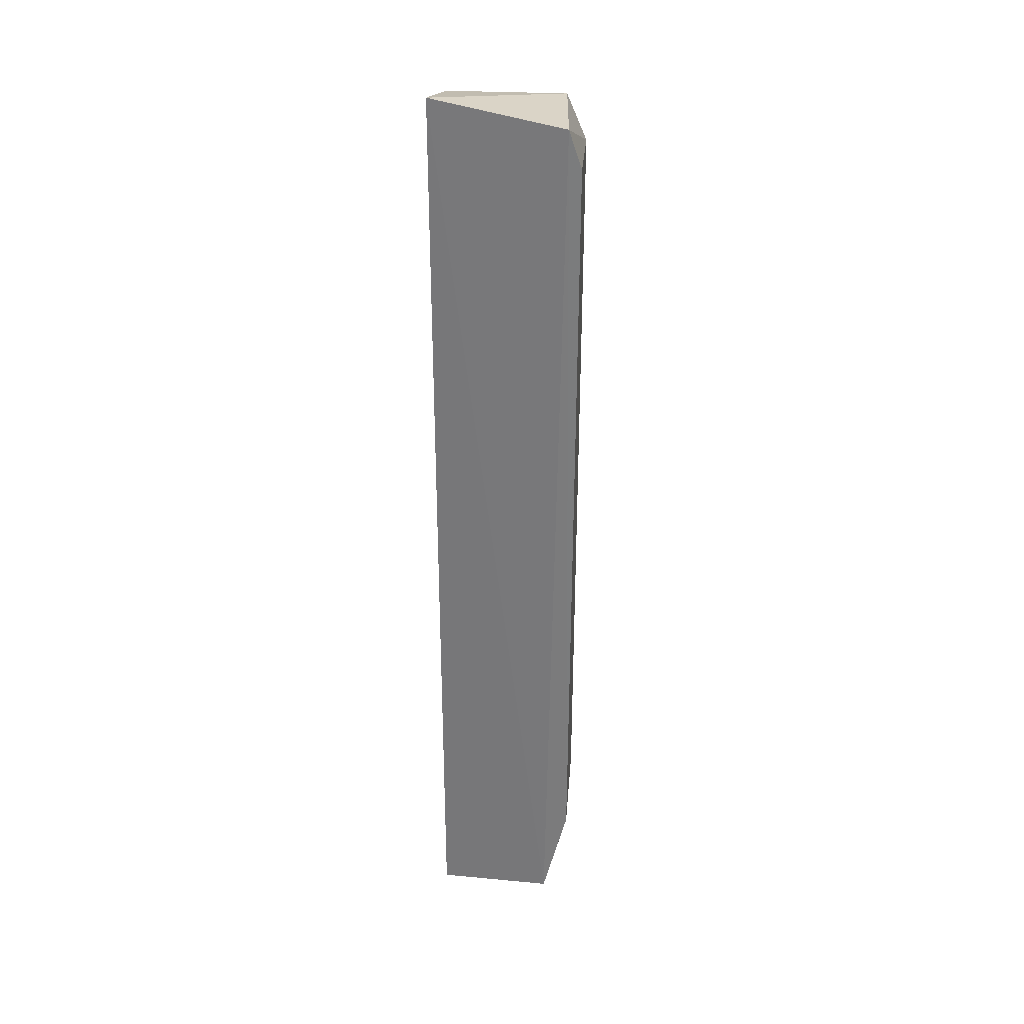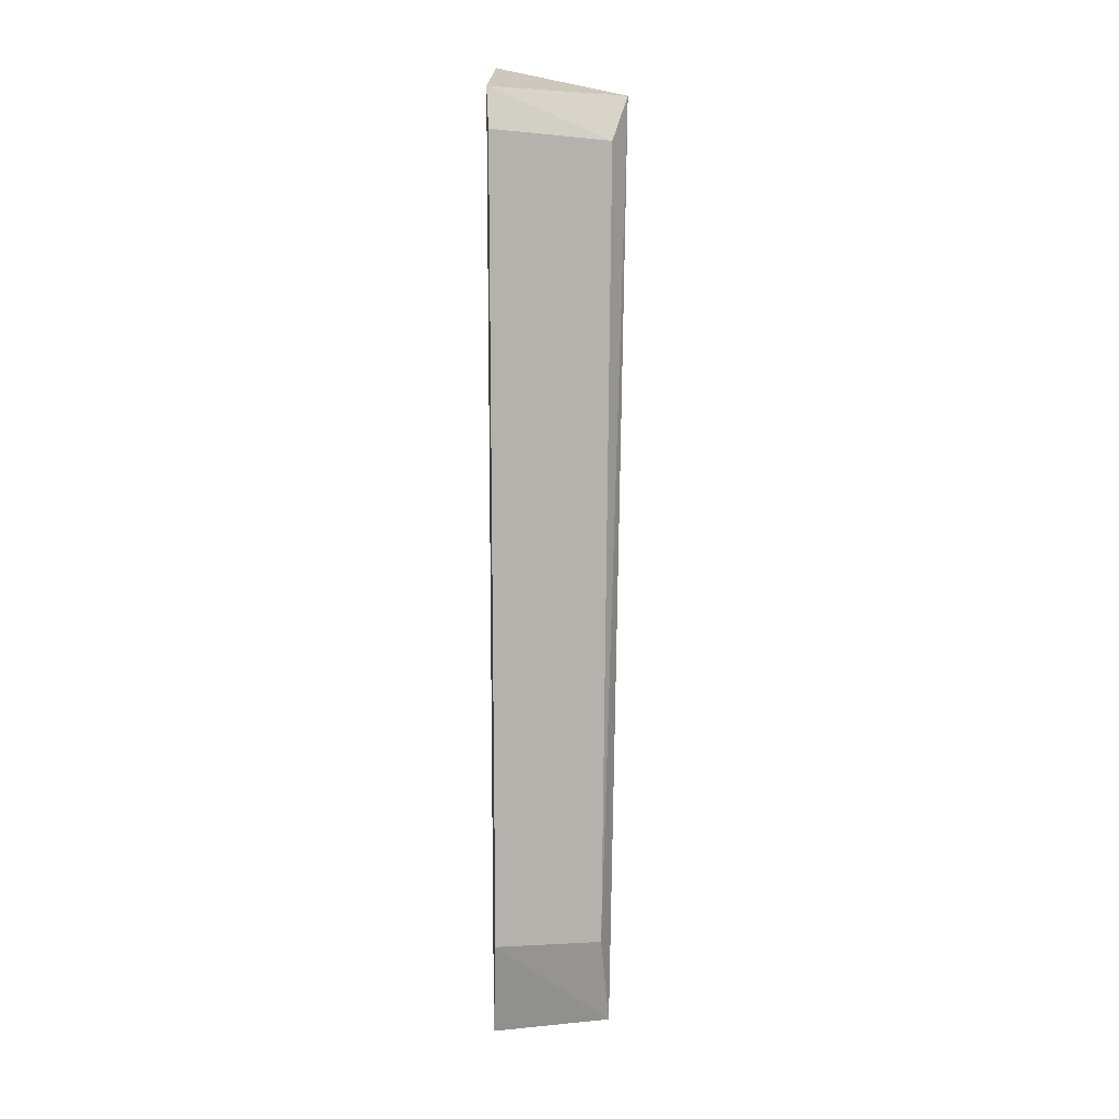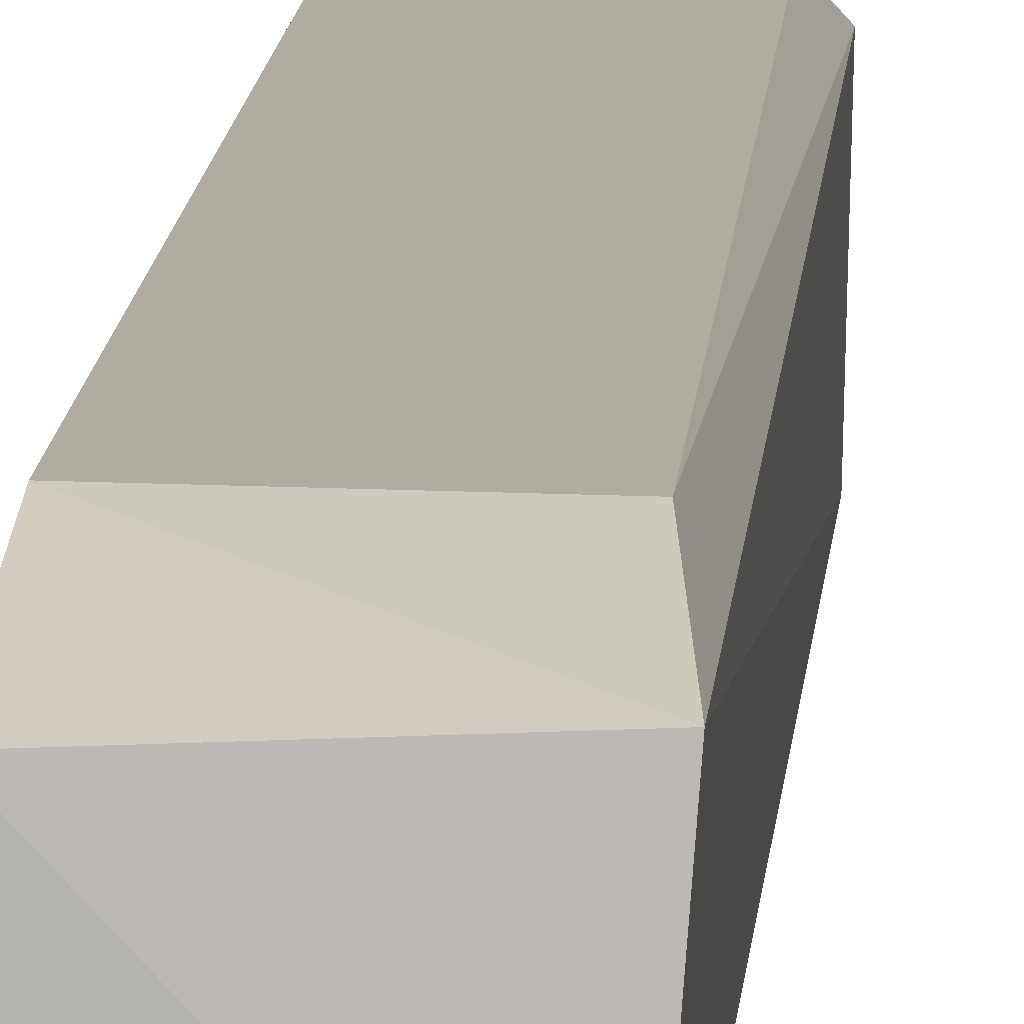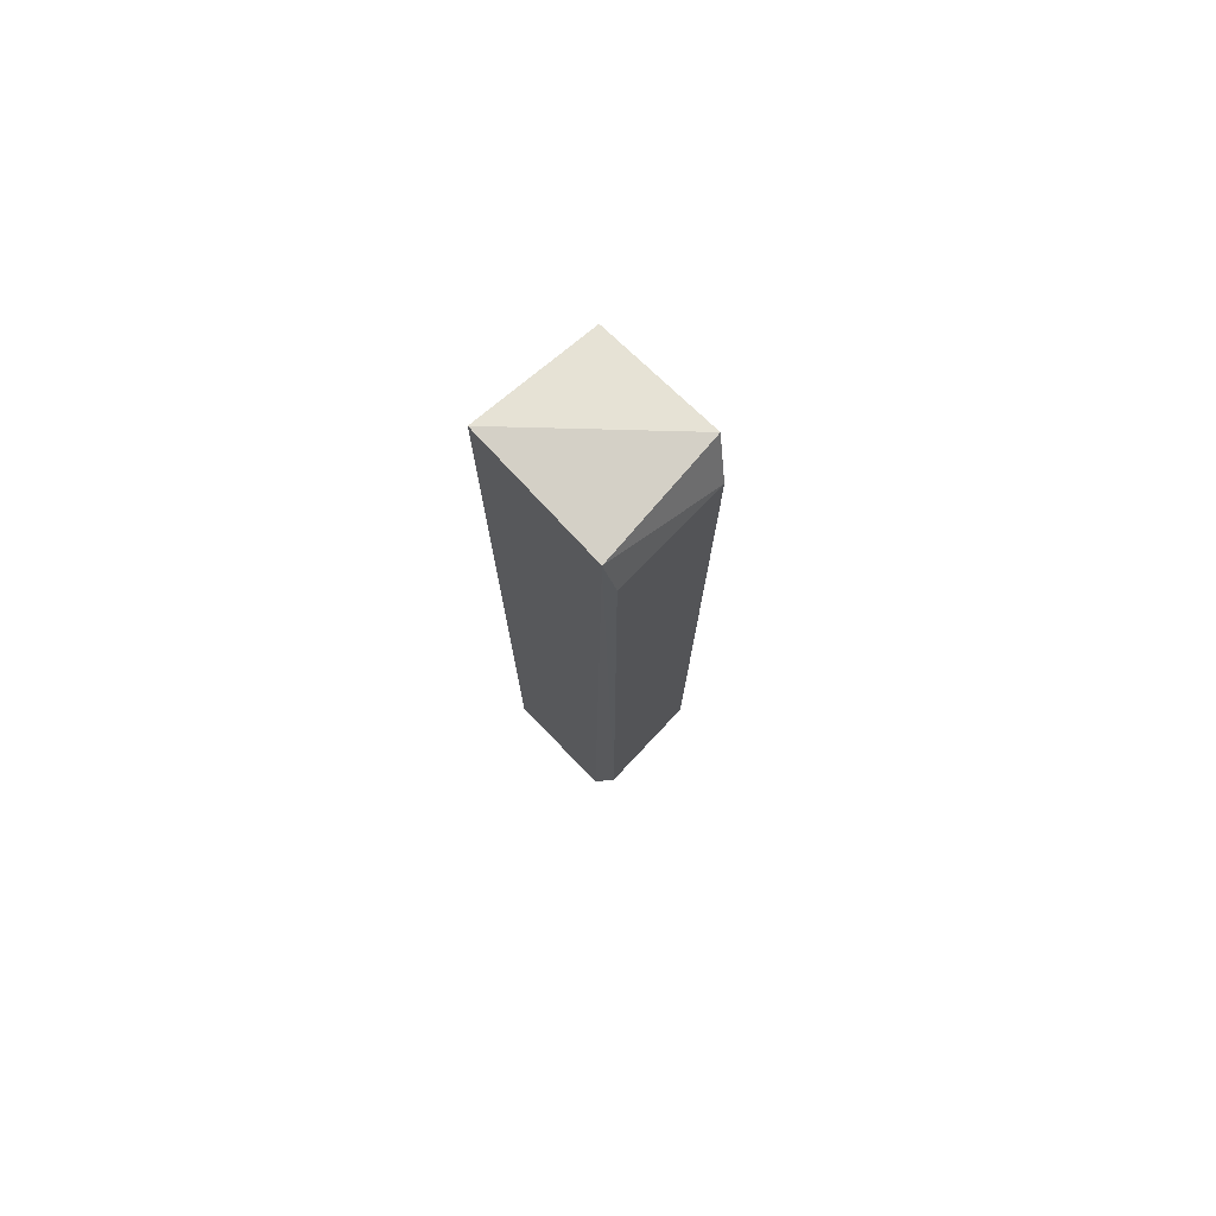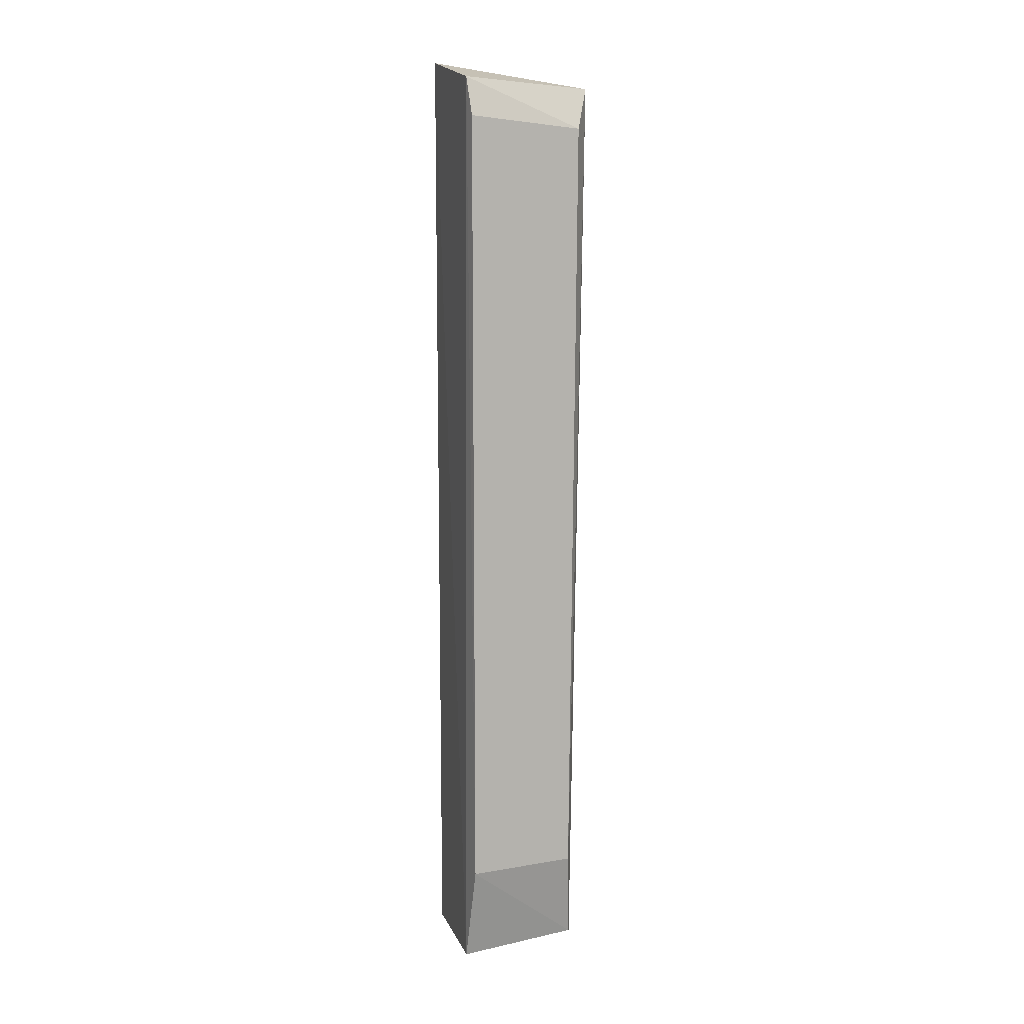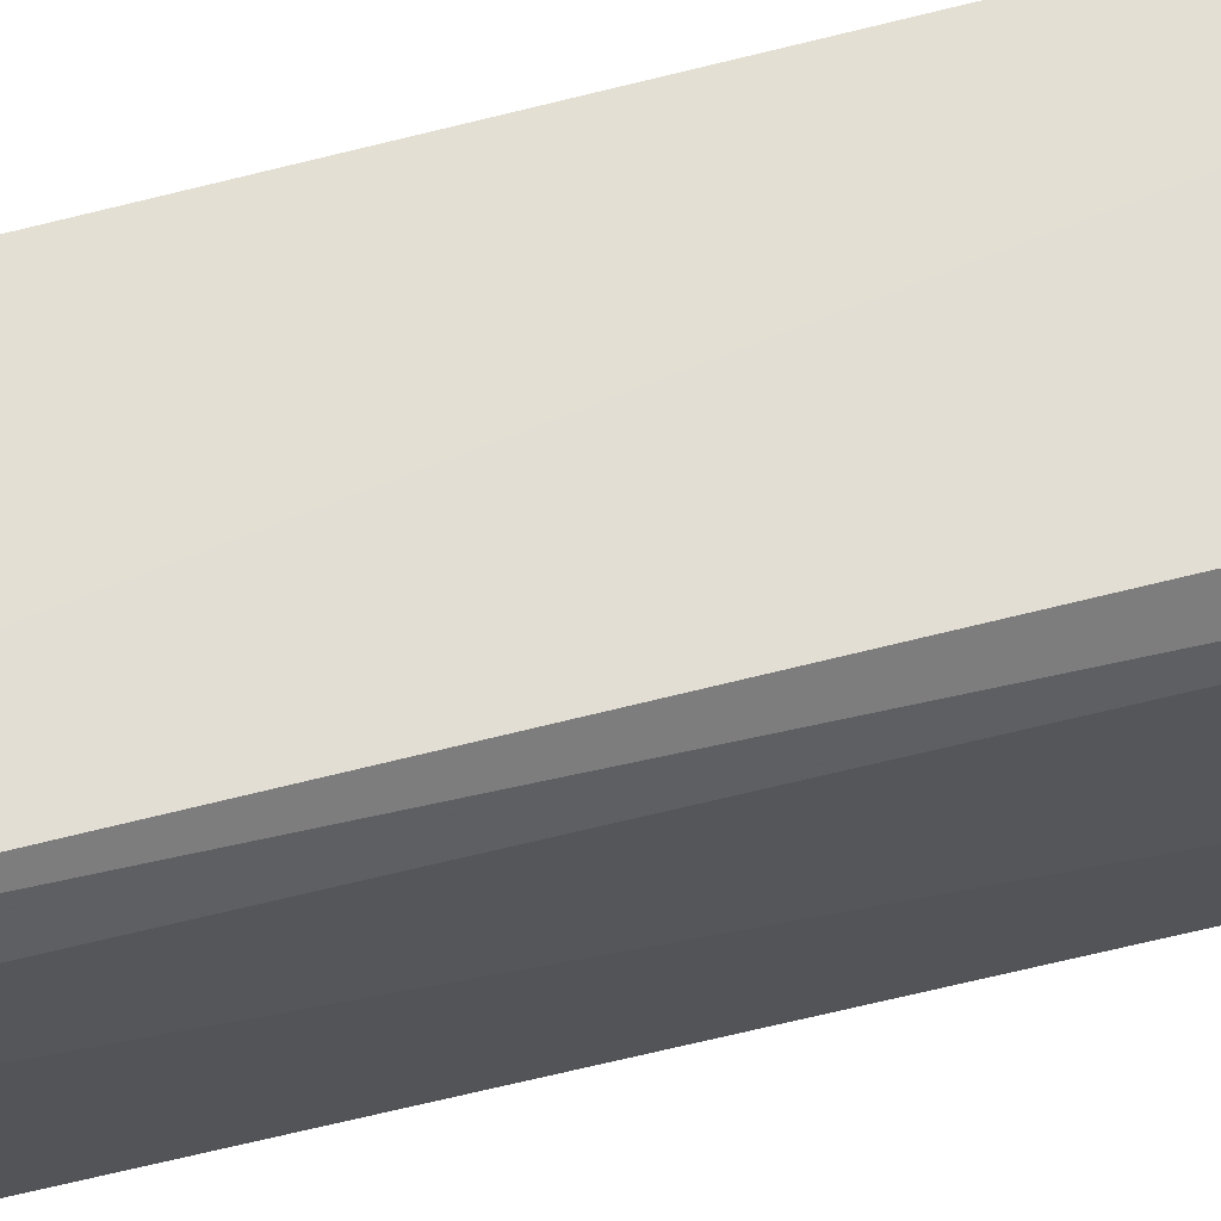
<metadata>
{"format":"obj","ext":"obj","renderer":"f3d","projection":"perspective","resolution":1024,"background":"white","views":[{"elev":31.6,"azim":-83.8,"up":"+Y"},{"elev":10.3,"azim":2.1,"up":"+Y"},{"elev":9.8,"azim":2.7,"up":"+Z"},{"elev":75.4,"azim":-44.9,"up":"+Y"},{"elev":8.7,"azim":-16.2,"up":"+Y"},{"elev":65.5,"azim":75.2,"up":"+Z"}]}
</metadata>
<code>
v 0.1017 0.02311 0.2696
v 0.1017 -0.02594 0.2684
v 0.1023 0.02542 0.2617
v 0.09513 0.02738 0.2617
v 0.09535 -0.02115 0.2698
v 0.09525 -0.02676 0.2617
v 0.1025 0.02546 0.2685
v 0.1013 -0.02082 0.2696
v 0.09526 0.02374 0.2699
v 0.1012 -0.02632 0.2617
v 0.09513 -0.02681 0.2683
v 0.09512 0.02594 0.2692
f 7 3 4
f 7 2 3
f 8 5 2
f 8 7 1
f 8 2 7
f 9 8 1
f 9 5 8
f 10 3 2
f 10 6 4
f 10 4 3
f 11 4 6
f 11 2 5
f 11 10 2
f 11 6 10
f 12 7 4
f 12 4 11
f 12 11 5
f 12 5 9
f 12 9 1
f 12 1 7

</code>
